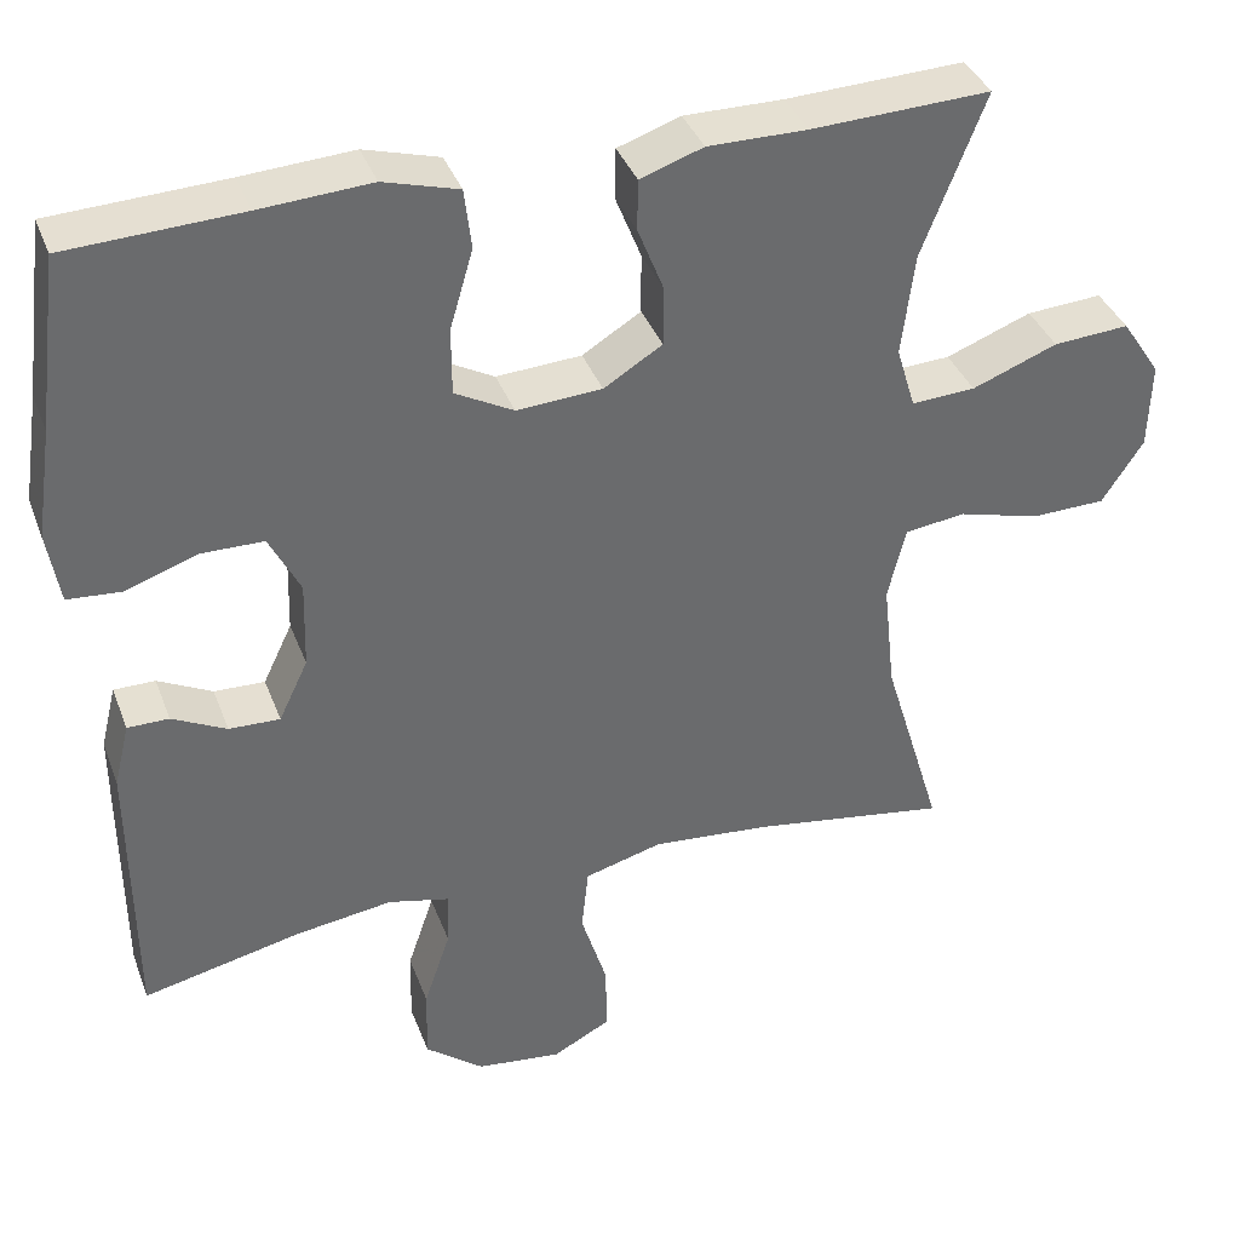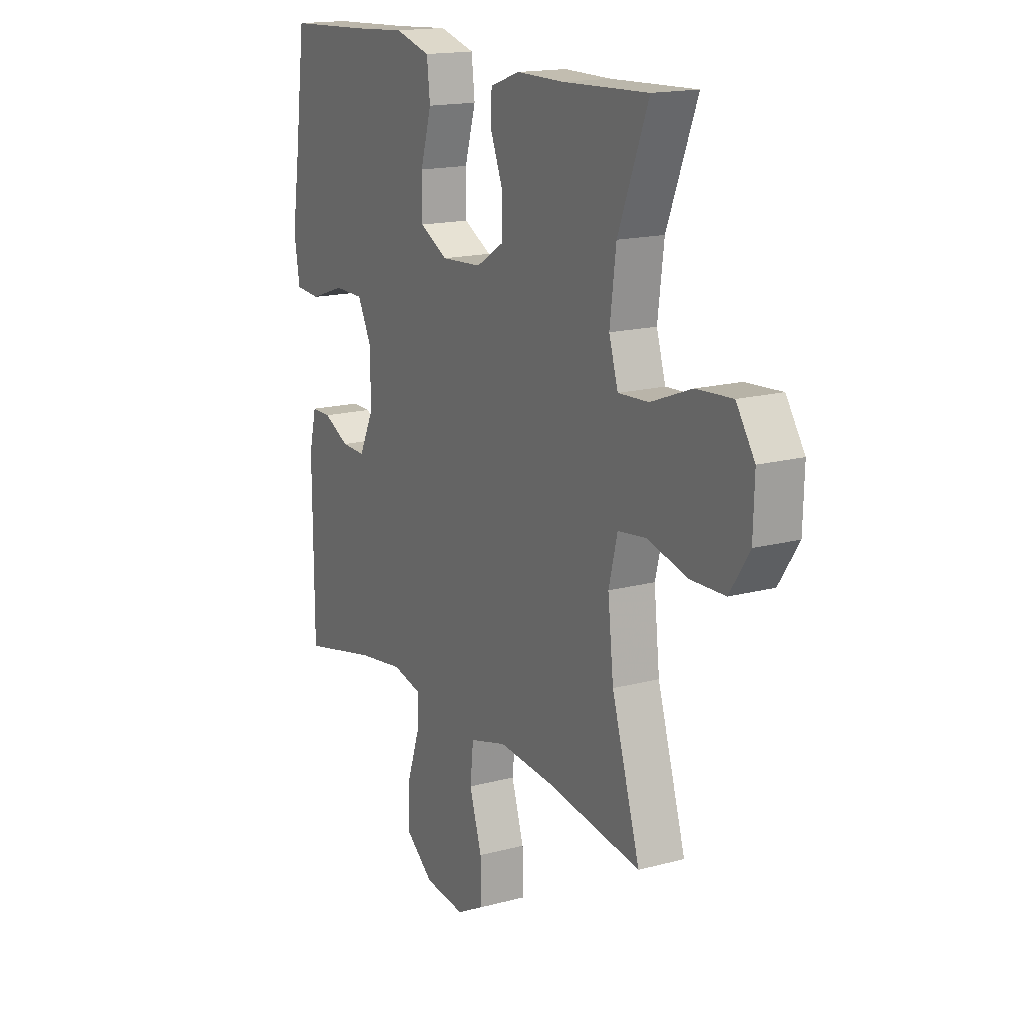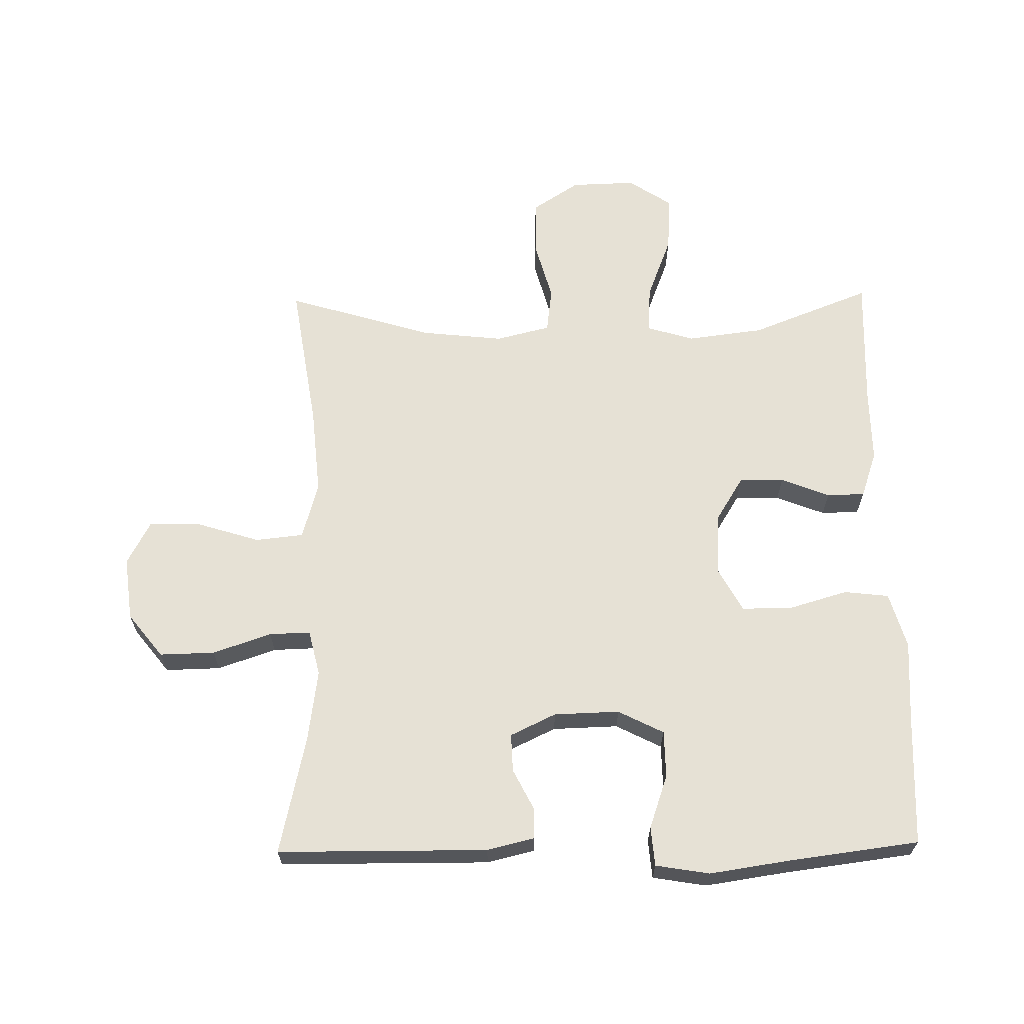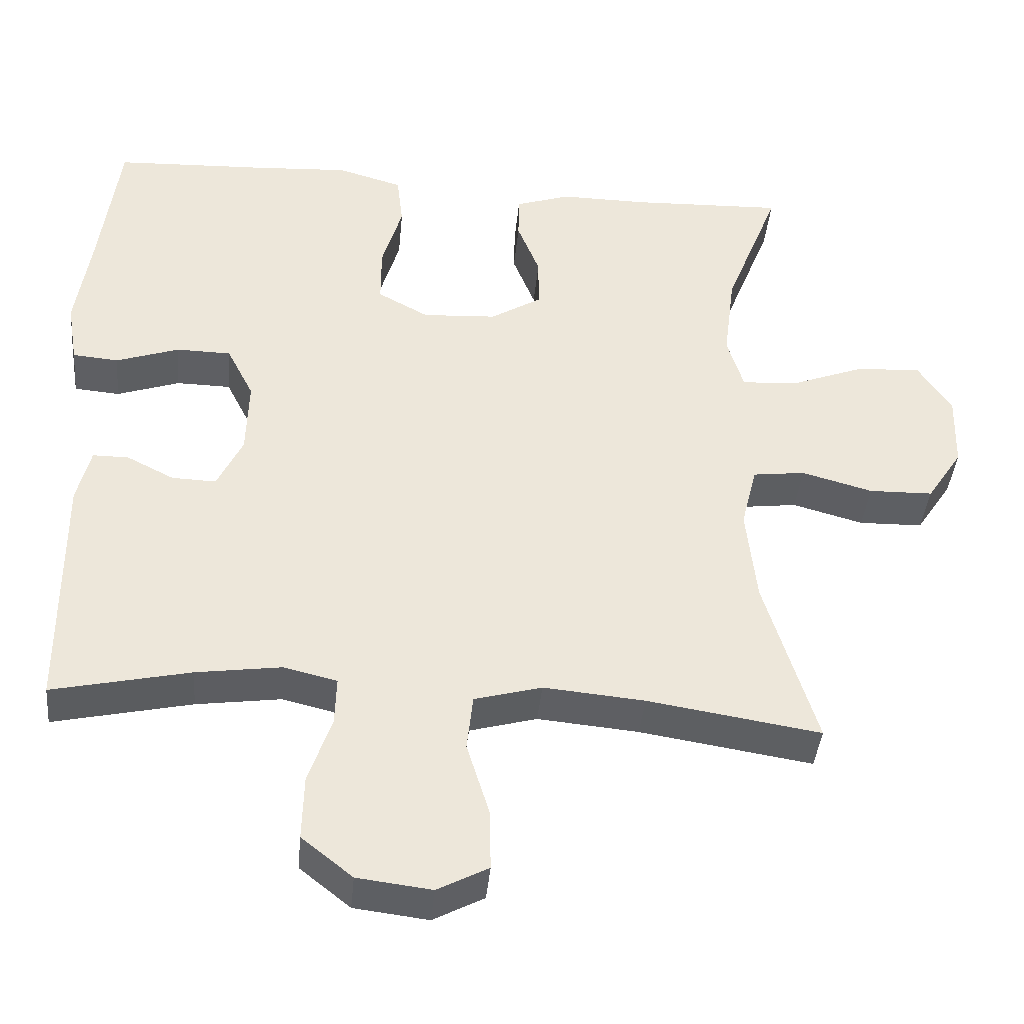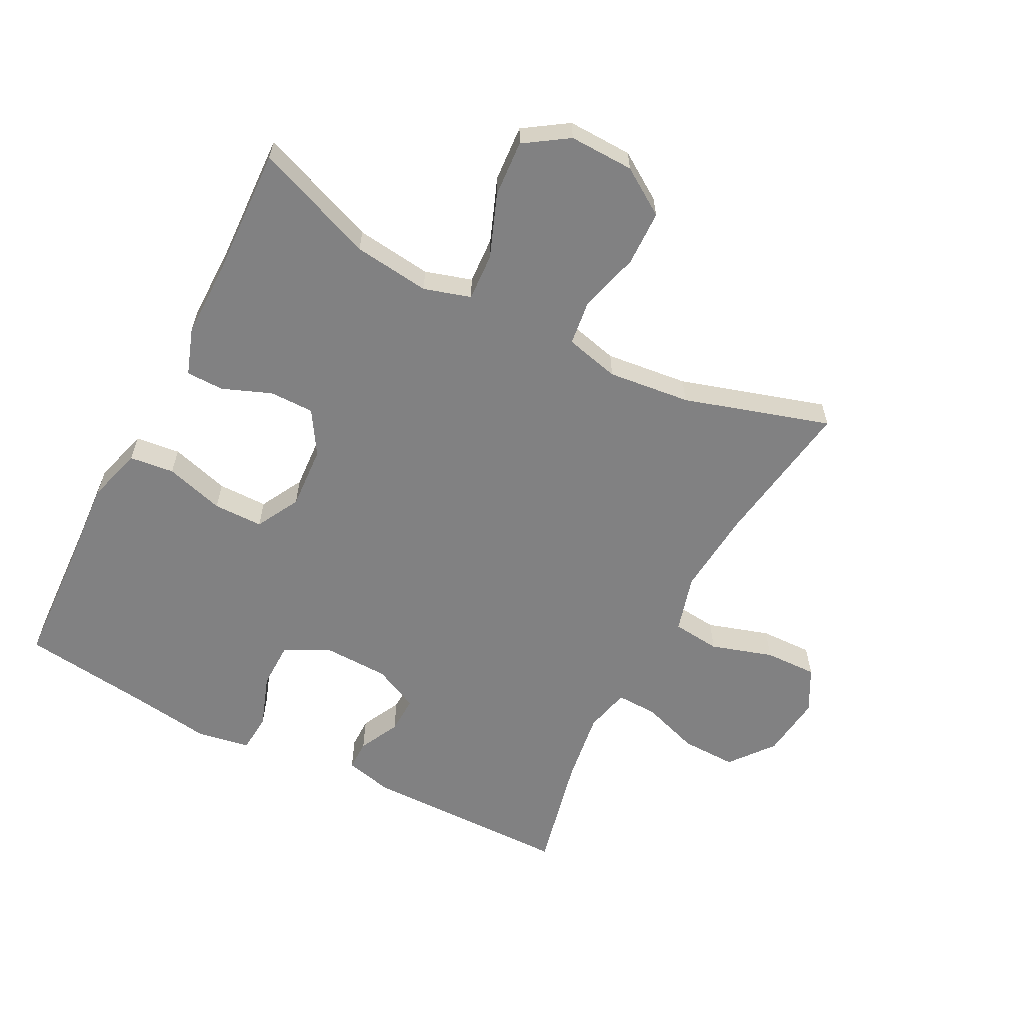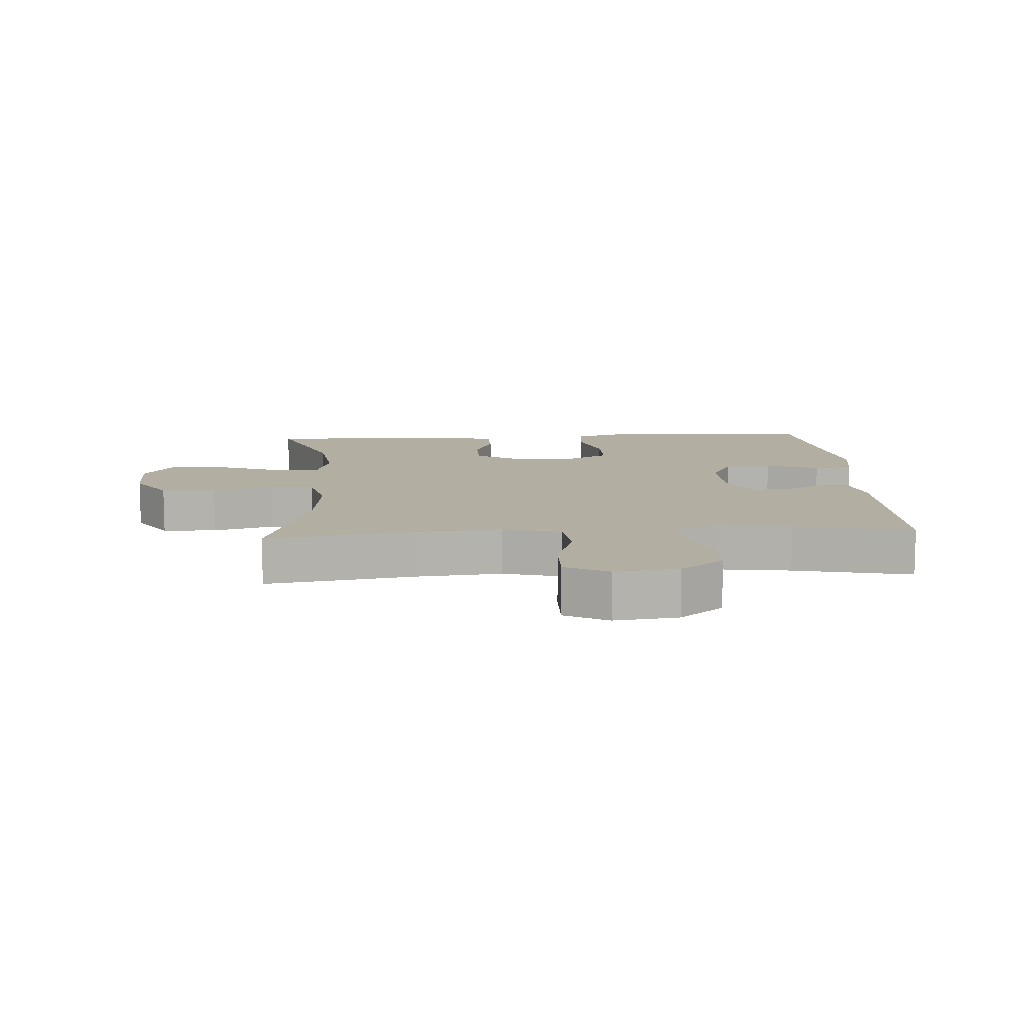
<metadata>
{"format":"obj","ext":"obj","renderer":"f3d","projection":"perspective","resolution":1024,"background":"white","views":[{"elev":37.6,"azim":-19.4,"up":"+Z"},{"elev":16.3,"azim":61.1,"up":"+Z"},{"elev":64.6,"azim":-90.9,"up":"+Y"},{"elev":-40.5,"azim":-5.4,"up":"+Z"},{"elev":-60.5,"azim":62.8,"up":"+Y"},{"elev":10.7,"azim":176.2,"up":"+Y"}]}
</metadata>
<code>
v -0.5 0.07 0.5
v -0.298 0.07 0.509
v -0.169 0.07 0.517
v -0.082 0.07 0.492
v -0.074 0.07 0.422
v -0.101 0.07 0.33
v -0.101 0.07 0.252
v -0.033 0.07 0.215
v 0.066 0.07 0.221
v 0.134 0.07 0.263
v 0.134 0.07 0.333
v 0.104 0.07 0.409
v 0.105 0.07 0.468
v 0.178 0.07 0.493
v 0.293 0.07 0.492
v 0.5 0.07 0.5
v 0.427 0.07 0.313
v 0.412 0.07 0.194
v 0.434 0.07 0.121
v 0.508 0.07 0.125
v 0.607 0.07 0.163
v 0.695 0.07 0.169
v 0.74 0.07 0.101
v 0.737 0.07 0
v 0.689 0.07 -0.073
v 0.603 0.07 -0.075
v 0.508 0.07 -0.049
v 0.438 0.07 -0.058
v 0.417 0.07 -0.143
v 0.431 0.07 -0.272
v 0.5 0.07 -0.5
v 0.269 0.07 -0.464
v 0.134 0.07 -0.452
v 0.044 0.07 -0.477
v 0.036 0.07 -0.552
v 0.066 0.07 -0.649
v 0.068 0.07 -0.731
v 0 0.07 -0.767
v -0.099 0.07 -0.755
v -0.167 0.07 -0.701
v -0.165 0.07 -0.615
v -0.134 0.07 -0.524
v -0.132 0.07 -0.46
v -0.203 0.07 -0.443
v -0.316 0.07 -0.459
v -0.5 0.07 -0.5
v -0.502 0.07 -0.173
v -0.484 0.07 -0.099
v -0.436 0.07 -0.099
v -0.373 0.07 -0.131
v -0.314 0.07 -0.133
v -0.28 0.07 -0.062
v -0.277 0.07 0.04
v -0.313 0.07 0.111
v -0.386 0.07 0.112
v -0.47 0.07 0.083
v -0.531 0.07 0.088
v -0.545 0.07 0.172
v -0.526 0.07 0.299
v -0.5 0 0.5
v -0.298 0 0.509
v -0.169 0 0.517
v -0.082 0 0.492
v -0.074 0 0.422
v -0.101 0 0.33
v -0.101 0 0.252
v -0.033 0 0.215
v 0.066 0 0.221
v 0.134 0 0.263
v 0.134 0 0.333
v 0.104 0 0.409
v 0.105 0 0.468
v 0.178 0 0.493
v 0.293 0 0.492
v 0.5 0 0.5
v 0.427 0 0.313
v 0.412 0 0.194
v 0.434 0 0.121
v 0.508 0 0.125
v 0.607 0 0.163
v 0.695 0 0.169
v 0.74 0 0.101
v 0.737 0 0
v 0.689 0 -0.073
v 0.603 0 -0.075
v 0.508 0 -0.049
v 0.438 0 -0.058
v 0.417 0 -0.143
v 0.431 0 -0.272
v 0.5 0 -0.5
v 0.269 0 -0.464
v 0.134 0 -0.452
v 0.044 0 -0.477
v 0.036 0 -0.552
v 0.066 0 -0.649
v 0.068 0 -0.731
v 0 0 -0.767
v -0.099 0 -0.755
v -0.167 0 -0.701
v -0.165 0 -0.615
v -0.134 0 -0.524
v -0.132 0 -0.46
v -0.203 0 -0.443
v -0.316 0 -0.459
v -0.5 0 -0.5
v -0.502 0 -0.173
v -0.484 0 -0.099
v -0.436 0 -0.099
v -0.373 0 -0.131
v -0.314 0 -0.133
v -0.28 0 -0.062
v -0.277 0 0.04
v -0.313 0 0.111
v -0.386 0 0.112
v -0.47 0 0.083
v -0.531 0 0.088
v -0.545 0 0.172
v -0.526 0 0.299
f 57 58 59
f 56 57 59
f 55 56 59
f 59 1 2
f 55 59 2
f 54 55 2
f 4 5 6
f 3 4 6
f 2 3 6
f 54 2 6
f 53 54 6
f 52 53 6 7
f 51 52 7 8
f 48 49 50
f 47 48 50
f 46 47 50
f 45 46 50
f 44 45 50 51
f 51 8 9
f 44 51 9
f 43 44 9
f 40 41 42
f 39 40 42
f 38 39 42
f 37 38 42
f 36 37 42
f 35 36 42
f 42 43 9
f 35 42 9
f 34 35 9
f 30 31 32
f 29 30 32 33
f 34 9 10
f 33 34 10
f 29 33 10
f 28 29 10
f 25 26 27
f 24 25 27
f 23 24 27
f 22 23 27
f 21 22 27
f 20 21 27
f 19 20 27 28
f 15 16 17
f 15 17 18
f 14 15 18
f 13 14 18
f 12 13 18
f 11 12 18
f 18 19 28
f 11 18 28
f 10 11 28
f 118 117 116
f 118 116 115
f 118 115 114
f 61 60 118
f 61 118 114
f 61 114 113
f 65 64 63
f 65 63 62
f 65 62 61
f 65 61 113
f 65 113 112
f 66 65 112 111
f 67 66 111 110
f 109 108 107
f 109 107 106
f 109 106 105
f 109 105 104
f 110 109 104 103
f 68 67 110
f 68 110 103
f 68 103 102
f 101 100 99
f 101 99 98
f 101 98 97
f 101 97 96
f 101 96 95
f 101 95 94
f 68 102 101
f 68 101 94
f 68 94 93
f 91 90 89
f 92 91 89 88
f 69 68 93
f 69 93 92
f 69 92 88
f 69 88 87
f 86 85 84
f 86 84 83
f 86 83 82
f 86 82 81
f 86 81 80
f 86 80 79
f 87 86 79 78
f 76 75 74
f 77 76 74
f 77 74 73
f 77 73 72
f 77 72 71
f 77 71 70
f 87 78 77
f 87 77 70
f 87 70 69
f 1 60 61 2
f 2 61 62 3
f 3 62 63 4
f 4 63 64 5
f 5 64 65 6
f 6 65 66 7
f 7 66 67 8
f 8 67 68 9
f 9 68 69 10
f 10 69 70 11
f 11 70 71 12
f 12 71 72 13
f 13 72 73 14
f 14 73 74 15
f 15 74 75 16
f 16 75 76 17
f 17 76 77 18
f 18 77 78 19
f 19 78 79 20
f 20 79 80 21
f 21 80 81 22
f 22 81 82 23
f 23 82 83 24
f 24 83 84 25
f 25 84 85 26
f 26 85 86 27
f 27 86 87 28
f 28 87 88 29
f 29 88 89 30
f 30 89 90 31
f 31 90 91 32
f 32 91 92 33
f 33 92 93 34
f 34 93 94 35
f 35 94 95 36
f 36 95 96 37
f 37 96 97 38
f 38 97 98 39
f 39 98 99 40
f 40 99 100 41
f 41 100 101 42
f 42 101 102 43
f 43 102 103 44
f 44 103 104 45
f 45 104 105 46
f 46 105 106 47
f 47 106 107 48
f 48 107 108 49
f 49 108 109 50
f 50 109 110 51
f 51 110 111 52
f 52 111 112 53
f 53 112 113 54
f 54 113 114 55
f 55 114 115 56
f 56 115 116 57
f 57 116 117 58
f 58 117 118 59
f 59 118 60 1

</code>
